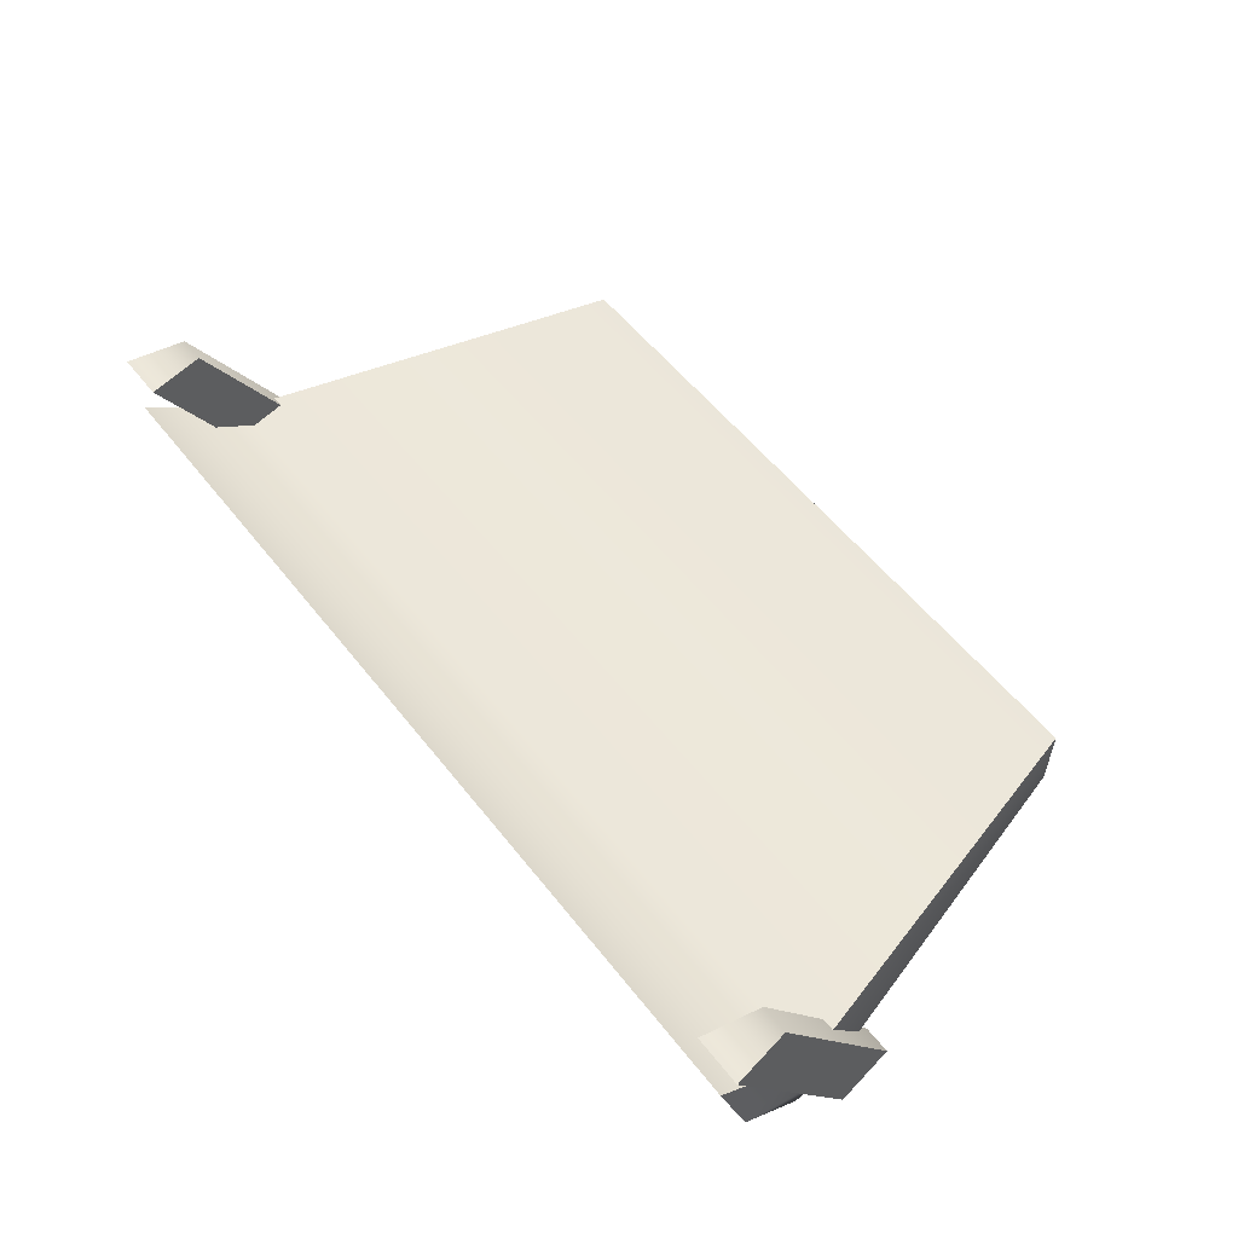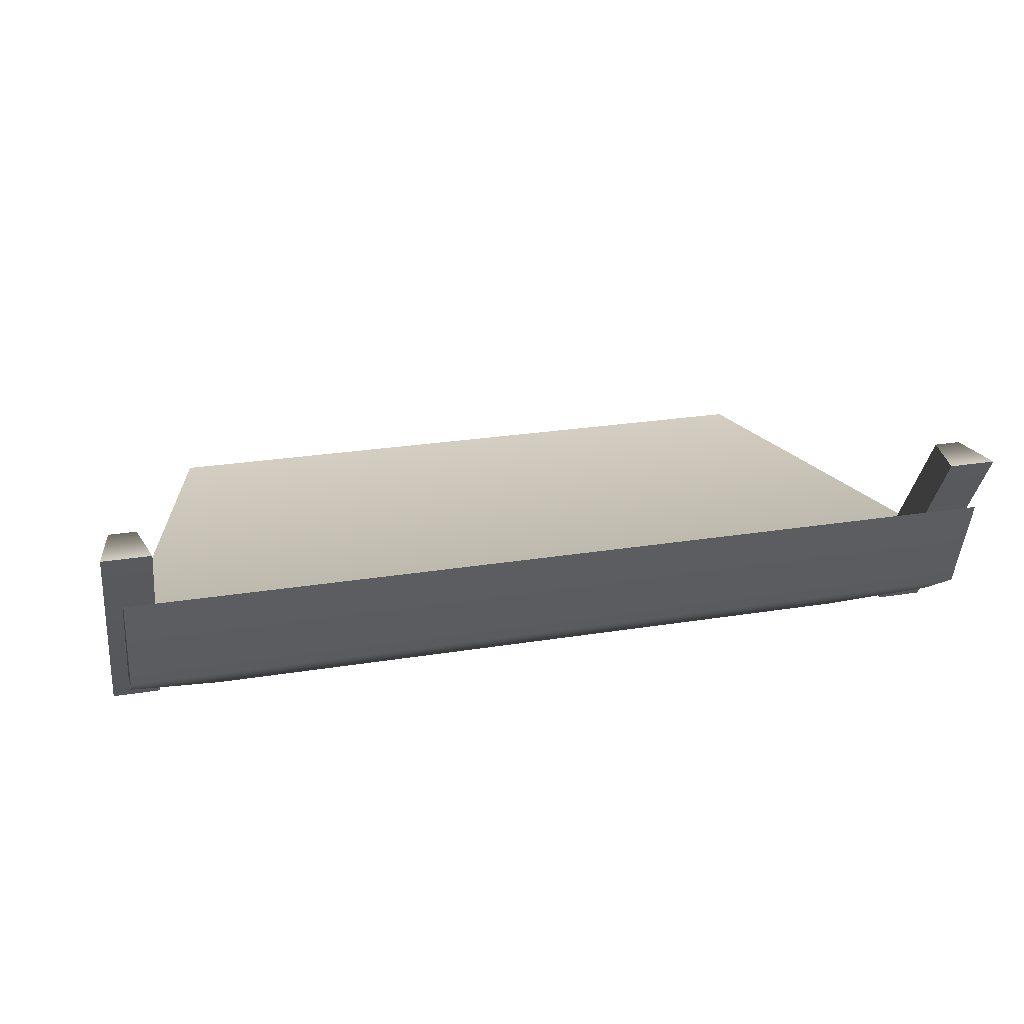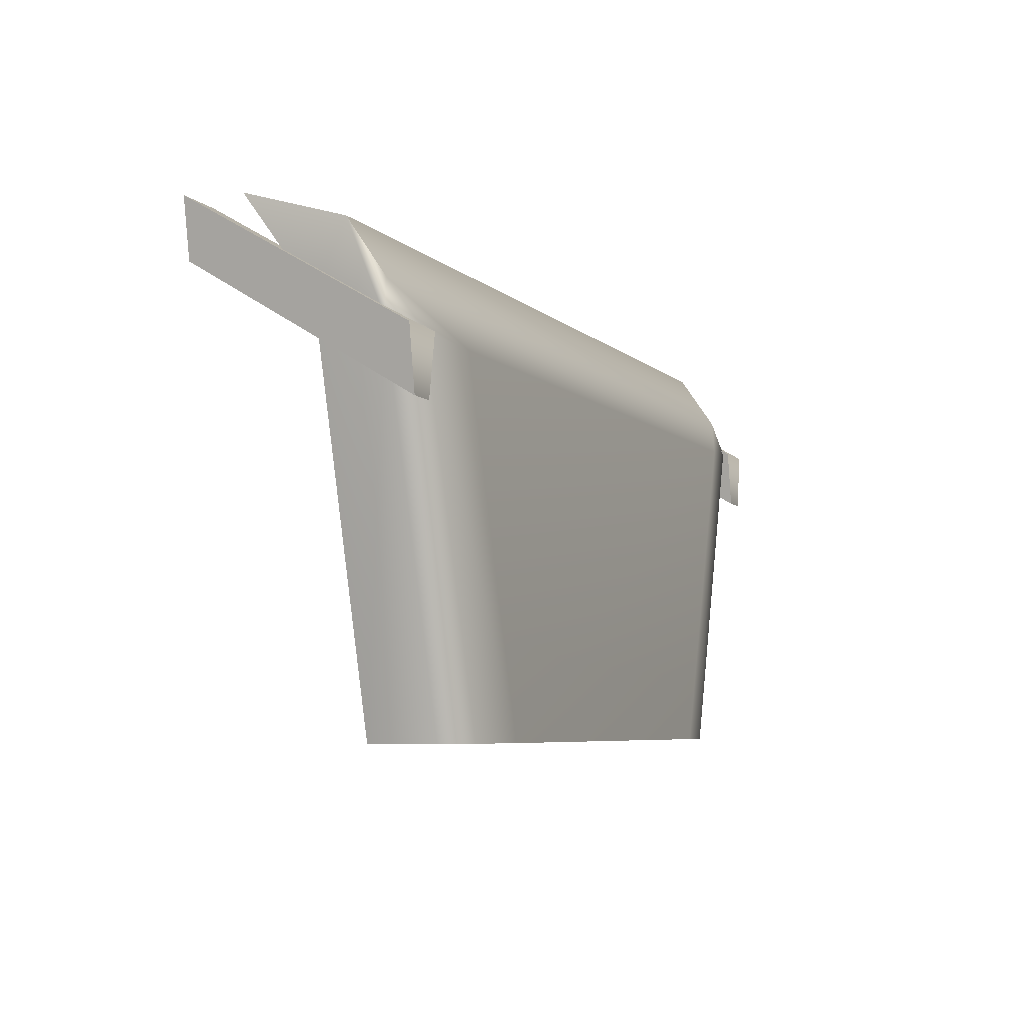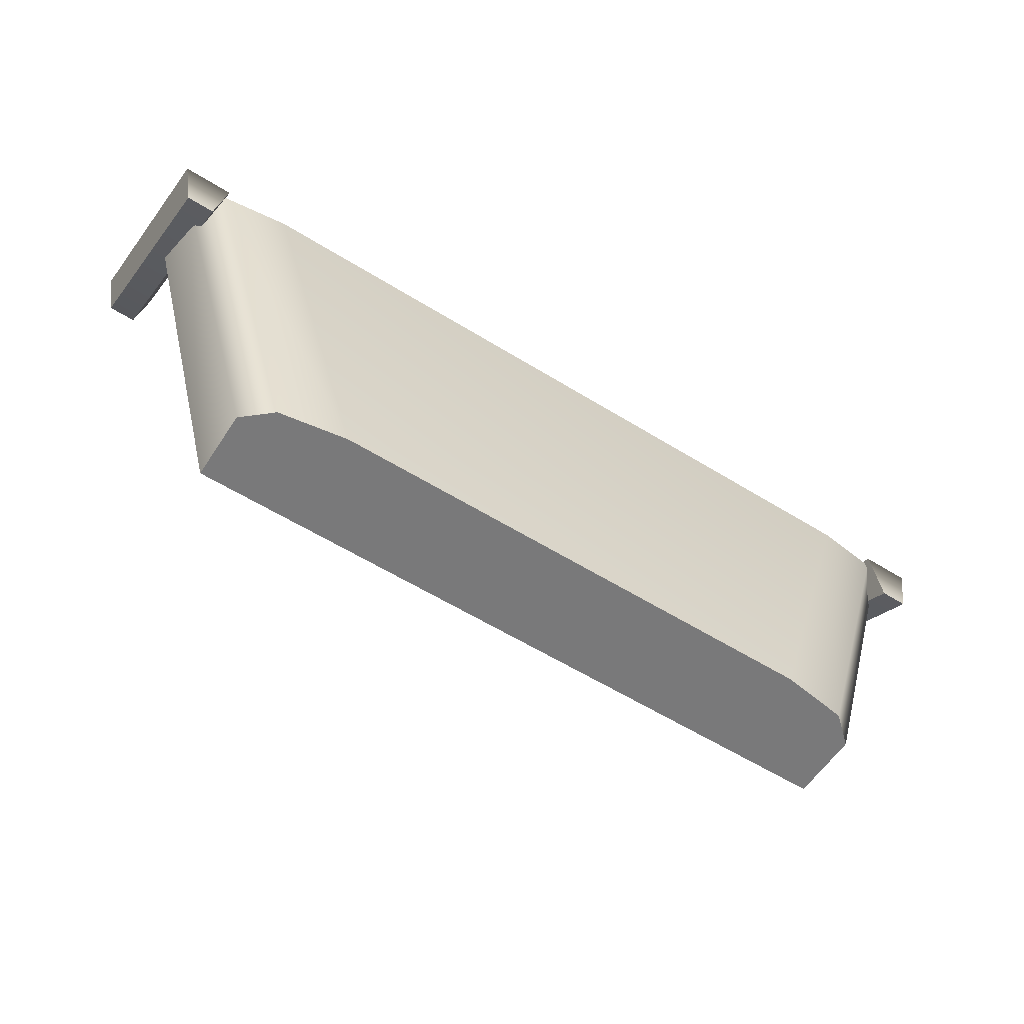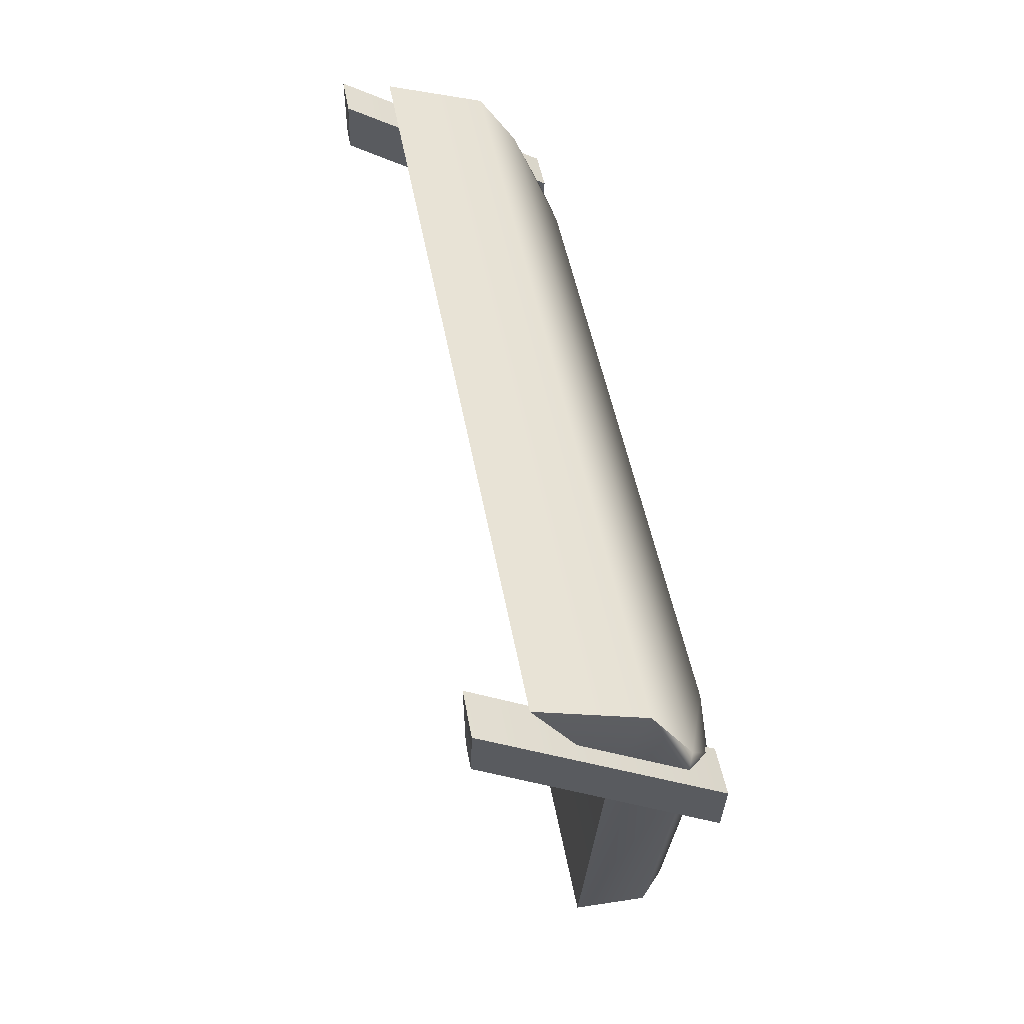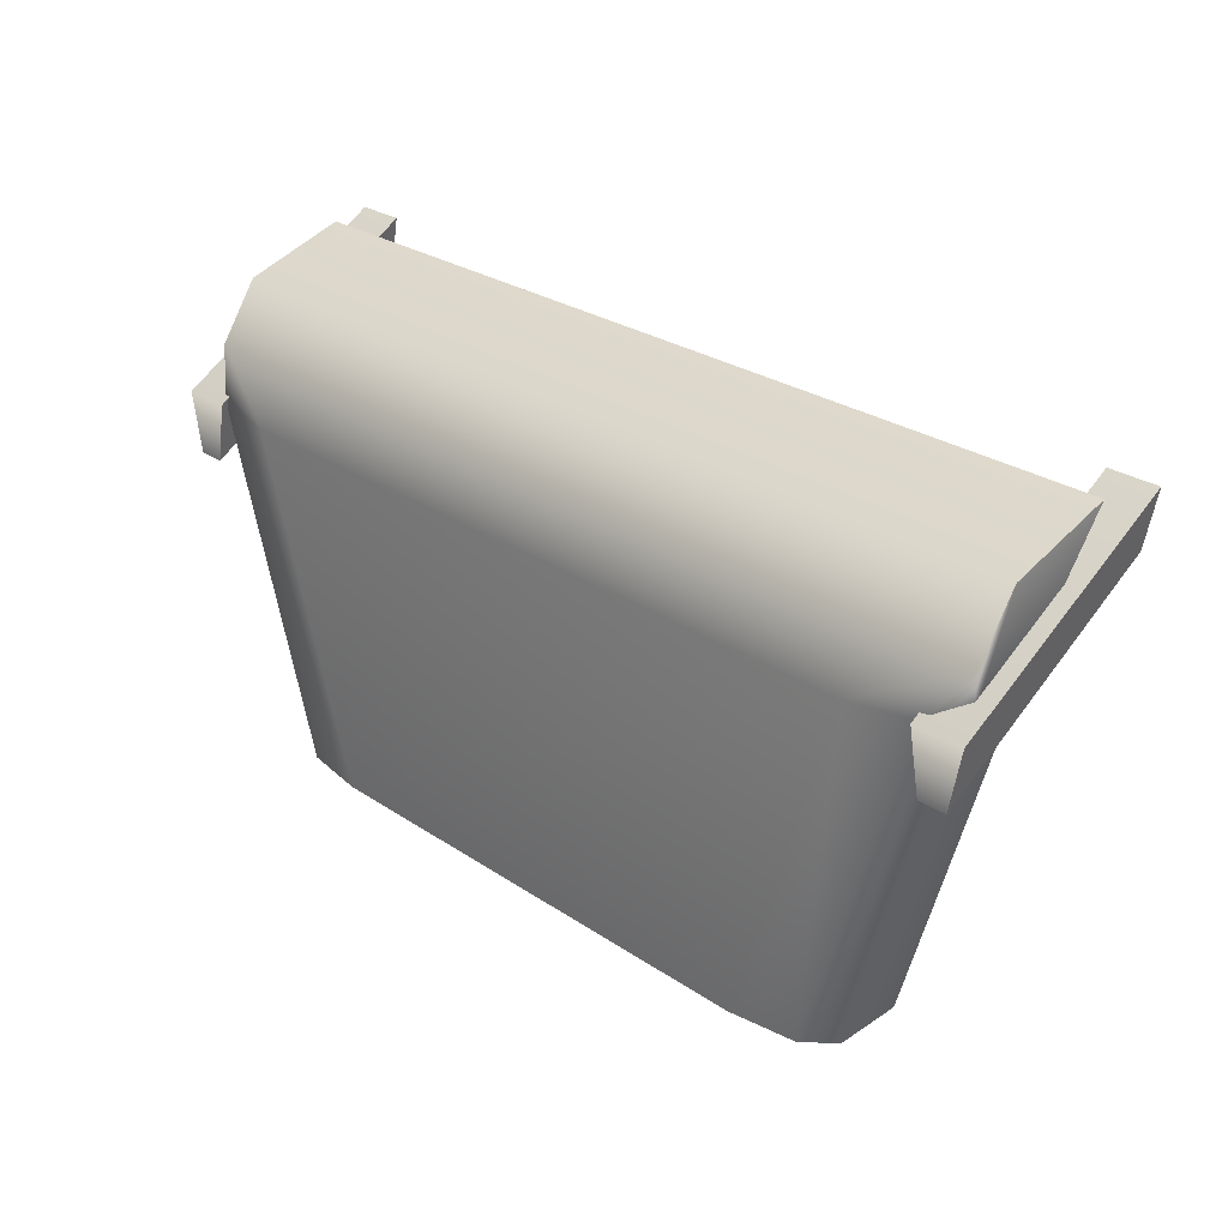
<metadata>
{"format":"obj","ext":"obj","renderer":"f3d","projection":"perspective","resolution":1024,"background":"white","views":[{"elev":55.2,"azim":52.6,"up":"+Y"},{"elev":25.2,"azim":-14.7,"up":"+Y"},{"elev":-6.2,"azim":-66.3,"up":"+Z"},{"elev":-57.8,"azim":-32.8,"up":"+Z"},{"elev":46.7,"azim":-99.8,"up":"+Z"},{"elev":28.1,"azim":45.1,"up":"+Z"}]}
</metadata>
<code>
g base
v 0.0939 0.01637 0.06002
v -0.09343 0.01637 0.06
v -0.1187 0.0252 0.07316
v 0.1192 0.0252 0.07316
v -0.1187 0.03556 0.08829
v 0.1192 0.03556 0.08829
v 0.09135 0.02552 -0.03165
v 0.1192 0.02552 0.06392
v 0.1192 0.04383 0.07078
v 0.09135 0.04383 -0.03165
v 0.1192 0.02552 0.06392
v 0.1192 0.0252 0.07316
v 0.1192 0.03556 0.08829
v 0.1192 0.04383 0.07078
v 0.1192 0.06301 0.09671
v -0.1187 0.02552 0.06392
v -0.09088 0.02552 -0.03165
v -0.09088 0.04383 -0.03165
v -0.1187 0.04383 0.07077
v 0.09135 0.04383 -0.03165
v 0.1192 0.04383 0.07078
v -0.1187 0.04383 0.07077
v -0.09088 0.04383 -0.03165
v 0.1105 0.01702 0.06138
v 0.1133 0.01702 0.04523
v 0.1133 0.07643 0.08116
v 0.1105 0.07643 0.0964
v 0.1133 0.01702 0.04523
v 0.1206 0.01702 0.04523
v 0.1206 0.07643 0.08116
v 0.1133 0.07643 0.08116
v 0.1206 0.01702 0.04523
v 0.1234 0.01702 0.06138
v 0.1234 0.07643 0.0964
v 0.1206 0.07643 0.08116
v 0.1234 0.01702 0.06138
v 0.1105 0.01702 0.06138
v 0.1105 0.07643 0.0964
v 0.1234 0.07643 0.0964
v 0.1133 0.01702 0.04523
v 0.1105 0.01702 0.06138
v 0.1234 0.01702 0.06138
v 0.1206 0.01702 0.04523
v 0.1206 0.07643 0.08116
v 0.1234 0.07643 0.0964
v 0.1105 0.07643 0.0964
v 0.1133 0.07643 0.08116
v -0.1232 0.01702 0.06138
v -0.1204 0.01702 0.04523
v -0.1204 0.07643 0.08116
v -0.1232 0.07643 0.0964
v -0.1204 0.01702 0.04523
v -0.1131 0.01702 0.04523
v -0.1131 0.07643 0.08116
v -0.1204 0.07643 0.08116
v -0.1131 0.01702 0.04523
v -0.1103 0.01702 0.06138
v -0.1103 0.07643 0.0964
v -0.1131 0.07643 0.08116
v -0.1103 0.01702 0.06138
v -0.1232 0.01702 0.06138
v -0.1232 0.07643 0.0964
v -0.1103 0.07643 0.0964
v -0.1204 0.01702 0.04523
v -0.1232 0.01702 0.06138
v -0.1103 0.01702 0.06138
v -0.1131 0.01702 0.04523
v -0.1131 0.07643 0.08116
v -0.1103 0.07643 0.0964
v -0.1232 0.07643 0.0964
v -0.1204 0.07643 0.08116
v 0.1192 0.03556 0.08829
v -0.1187 0.03556 0.08829
v -0.1187 0.06301 0.0967
v 0.1192 0.06301 0.09671
v 0.08395 0.01905 -0.03165
v 0.09135 0.02552 -0.03165
v 0.09135 0.04383 -0.03165
v -0.09088 0.04383 -0.03165
v 0.06607 0.01637 -0.03165
v -0.0656 0.01637 -0.03165
v -0.08347 0.01905 -0.03165
v -0.09088 0.02552 -0.03165
v -0.1187 0.03556 0.08829
v -0.1187 0.0252 0.07316
v -0.1187 0.02552 0.06392
v -0.1187 0.04383 0.07077
v -0.1187 0.06301 0.0967
v 0.1192 0.04383 0.07078
v 0.1192 0.06301 0.09671
v -0.1187 0.06301 0.0967
v -0.1187 0.04383 0.07077
v -0.1187 0.02552 0.06392
v -0.1187 0.0252 0.07316
v -0.1113 0.01905 0.06152
v -0.09343 0.01637 0.06
v 0.0939 0.01637 0.06002
v 0.1192 0.0252 0.07316
v 0.1118 0.01905 0.06152
v 0.1192 0.02552 0.06392
v -0.0656 0.01637 -0.03165
v -0.08347 0.01905 -0.03165
v -0.1113 0.01905 0.06152
v -0.09343 0.01637 0.06
v 0.0939 0.01637 0.06002
v 0.06607 0.01637 -0.03165
v 0.08395 0.01905 -0.03165
v 0.1118 0.01905 0.06152
v 0.09135 0.02552 -0.03165
v 0.1192 0.02552 0.06392
v -0.08347 0.01905 -0.03165
v -0.09088 0.02552 -0.03165
v -0.1187 0.02552 0.06392
v -0.1113 0.01905 0.06152
g base_0
f 3 2 1
f 1 4 3
f 4 5 3
f 4 6 5
f 9 8 7
f 10 9 7
f 13 12 11
f 11 14 13
f 14 15 13
f 18 17 16
f 19 18 16
f 22 21 20
f 23 22 20
f 26 25 24
f 27 26 24
f 30 29 28
f 31 30 28
f 34 33 32
f 35 34 32
f 38 37 36
f 39 38 36
f 42 41 40
f 43 42 40
f 46 45 44
f 47 46 44
f 50 49 48
f 51 50 48
f 54 53 52
f 55 54 52
f 58 57 56
f 59 58 56
f 62 61 60
f 63 62 60
f 66 65 64
f 67 66 64
f 70 69 68
f 71 70 68
f 74 73 72
f 75 74 72
f 78 77 76
f 76 79 78
f 76 80 79
f 80 81 79
f 81 82 79
f 82 83 79
f 86 85 84
f 84 87 86
f 84 88 87
f 91 90 89
f 92 91 89
f 95 94 93
f 96 94 95
f 99 98 97
f 100 98 99
f 103 102 101
f 104 103 101
f 105 104 101
f 106 105 101
f 106 107 105
f 107 108 105
f 107 109 108
f 109 110 108
f 113 112 111
f 114 113 111

</code>
